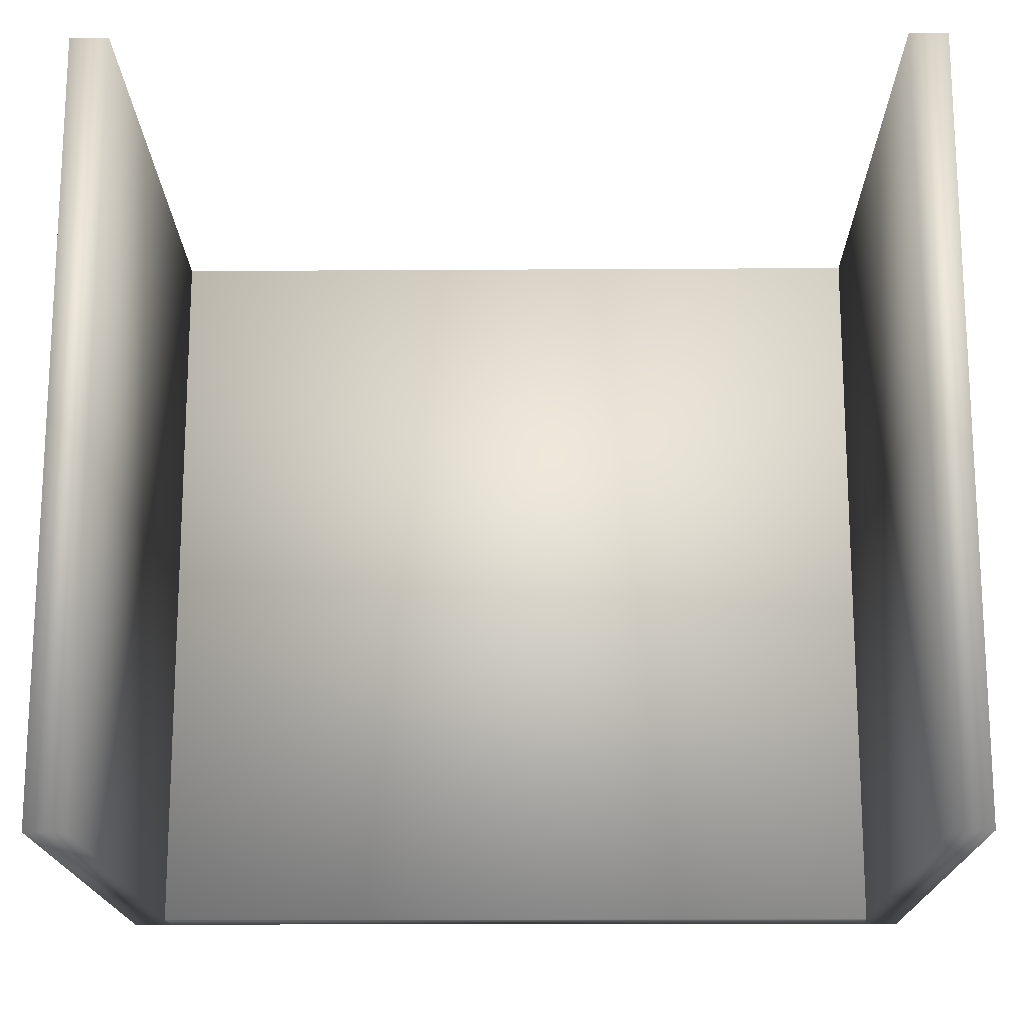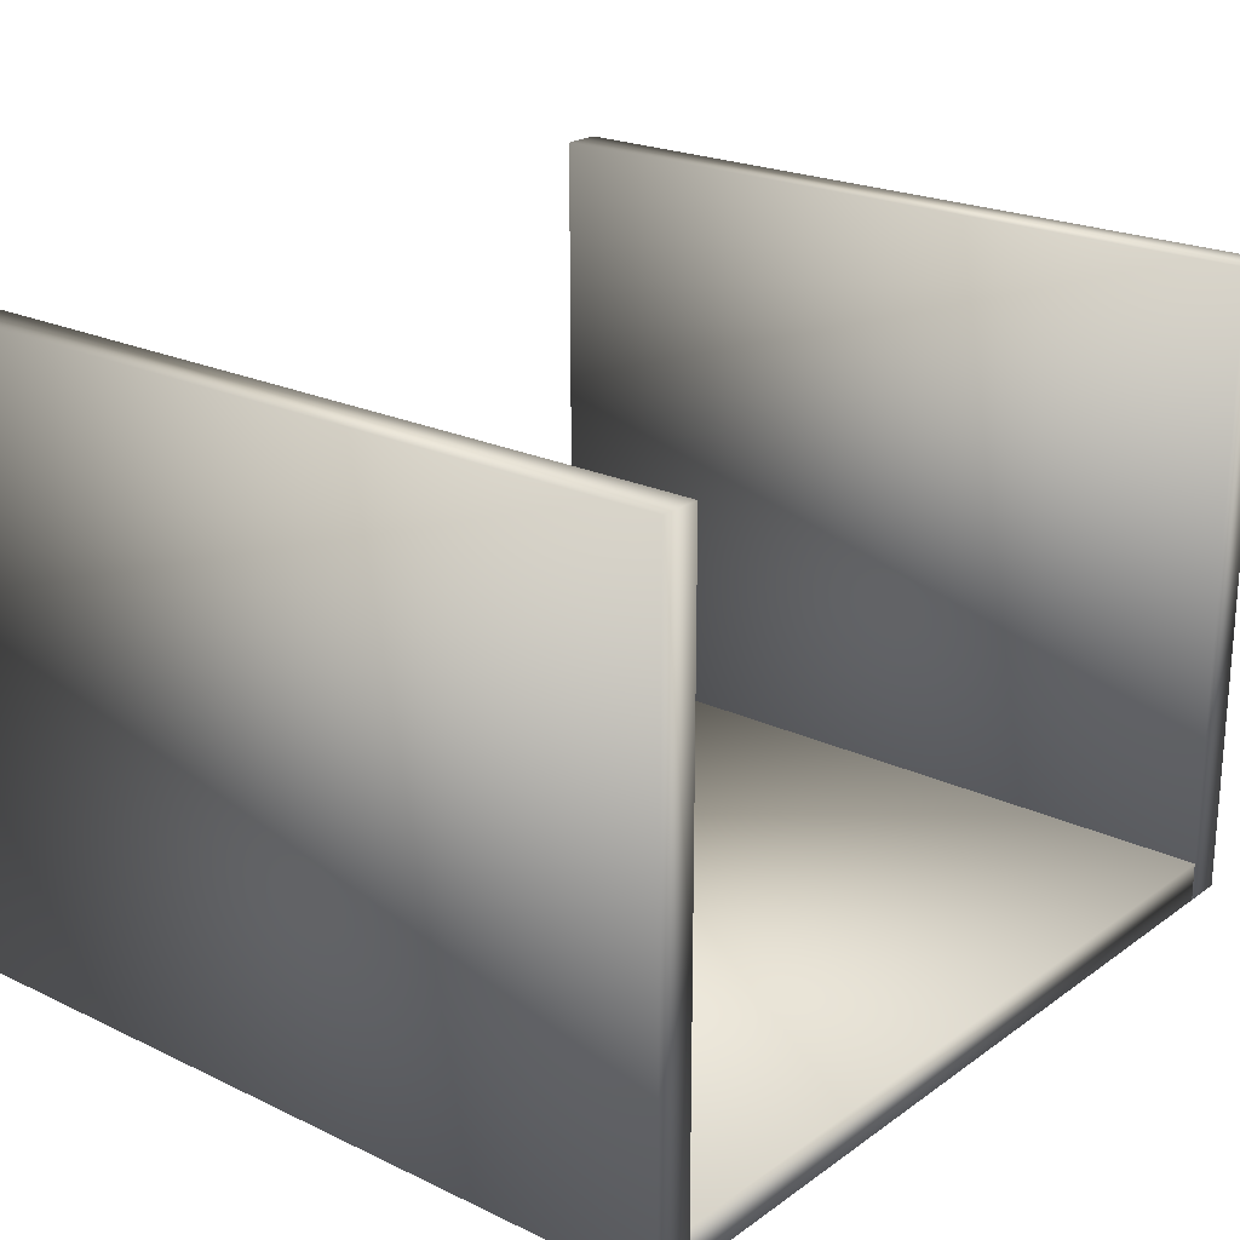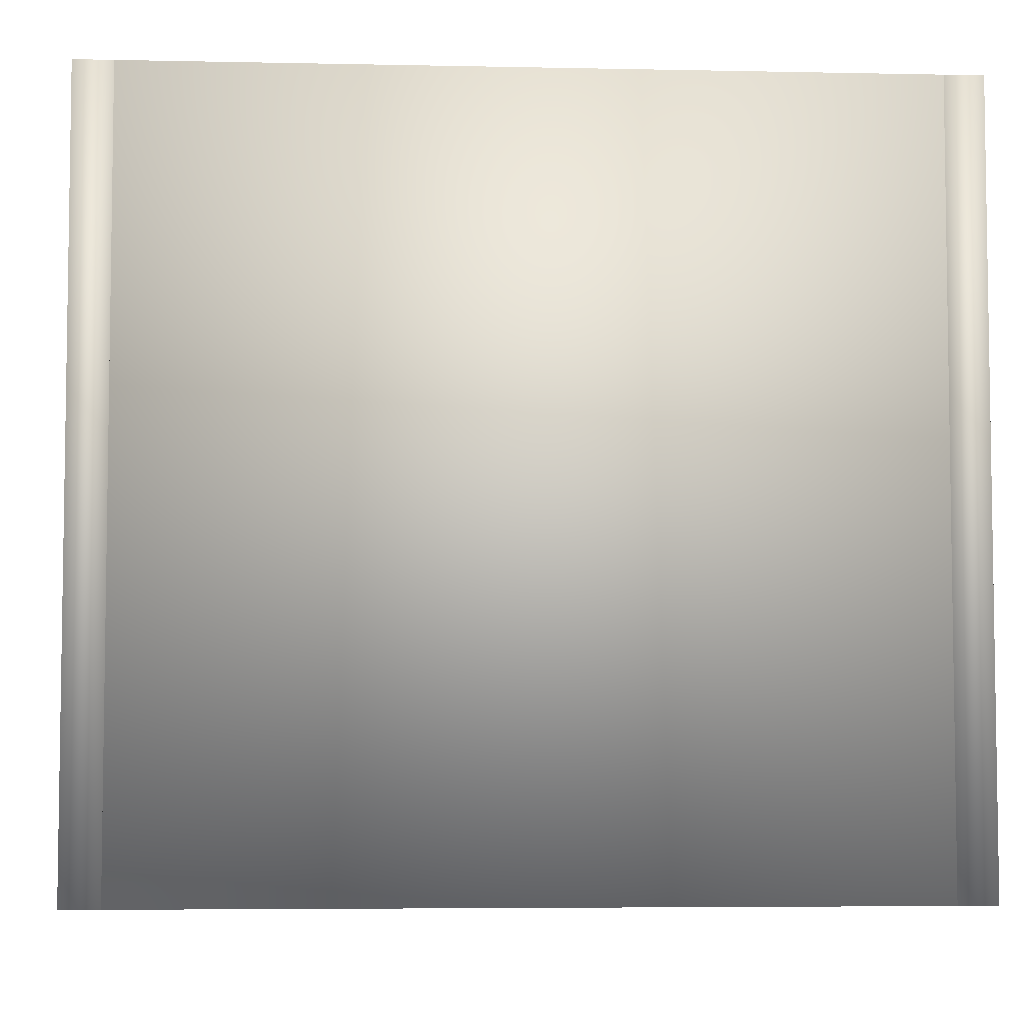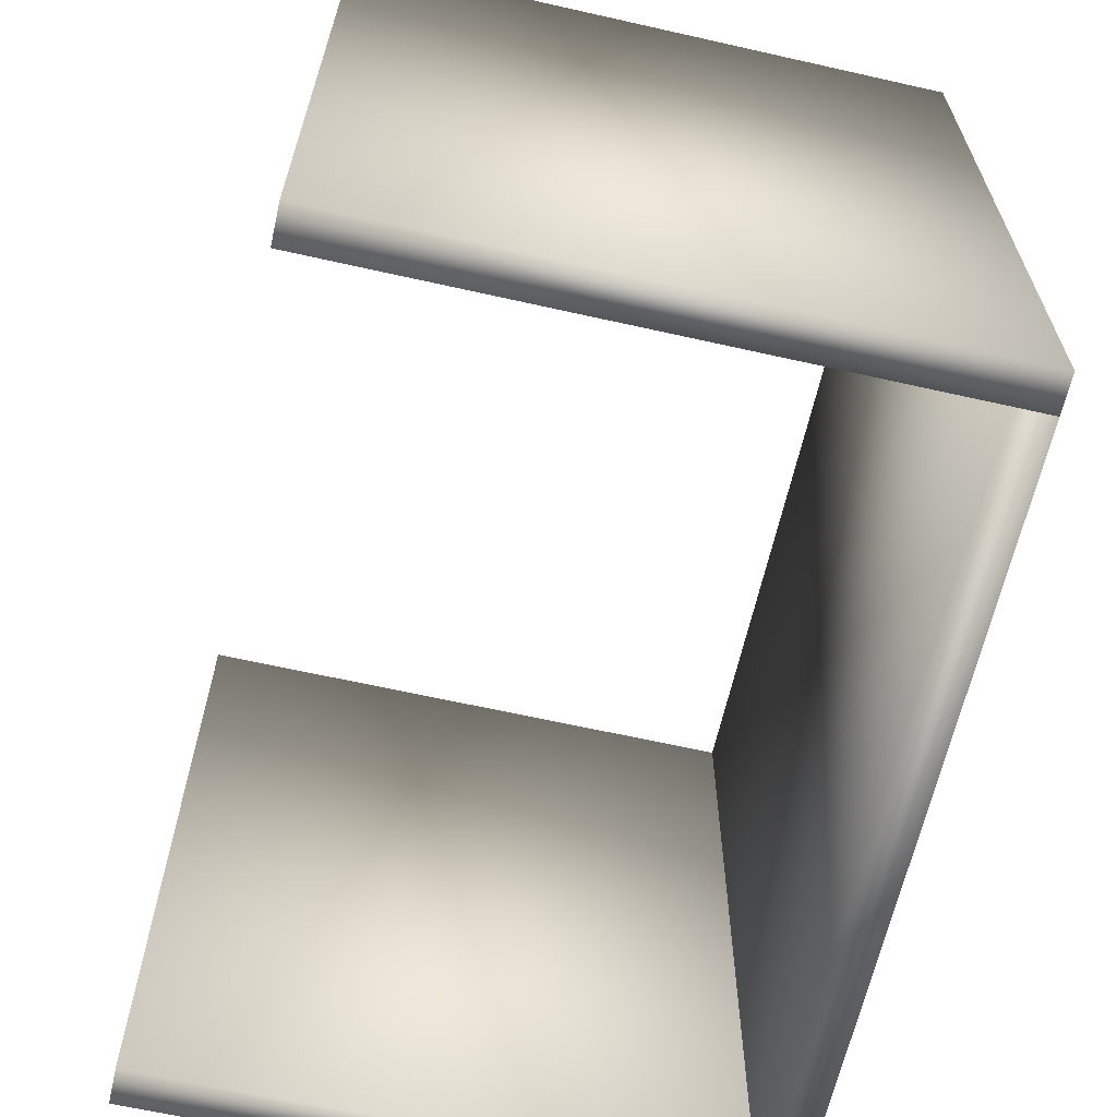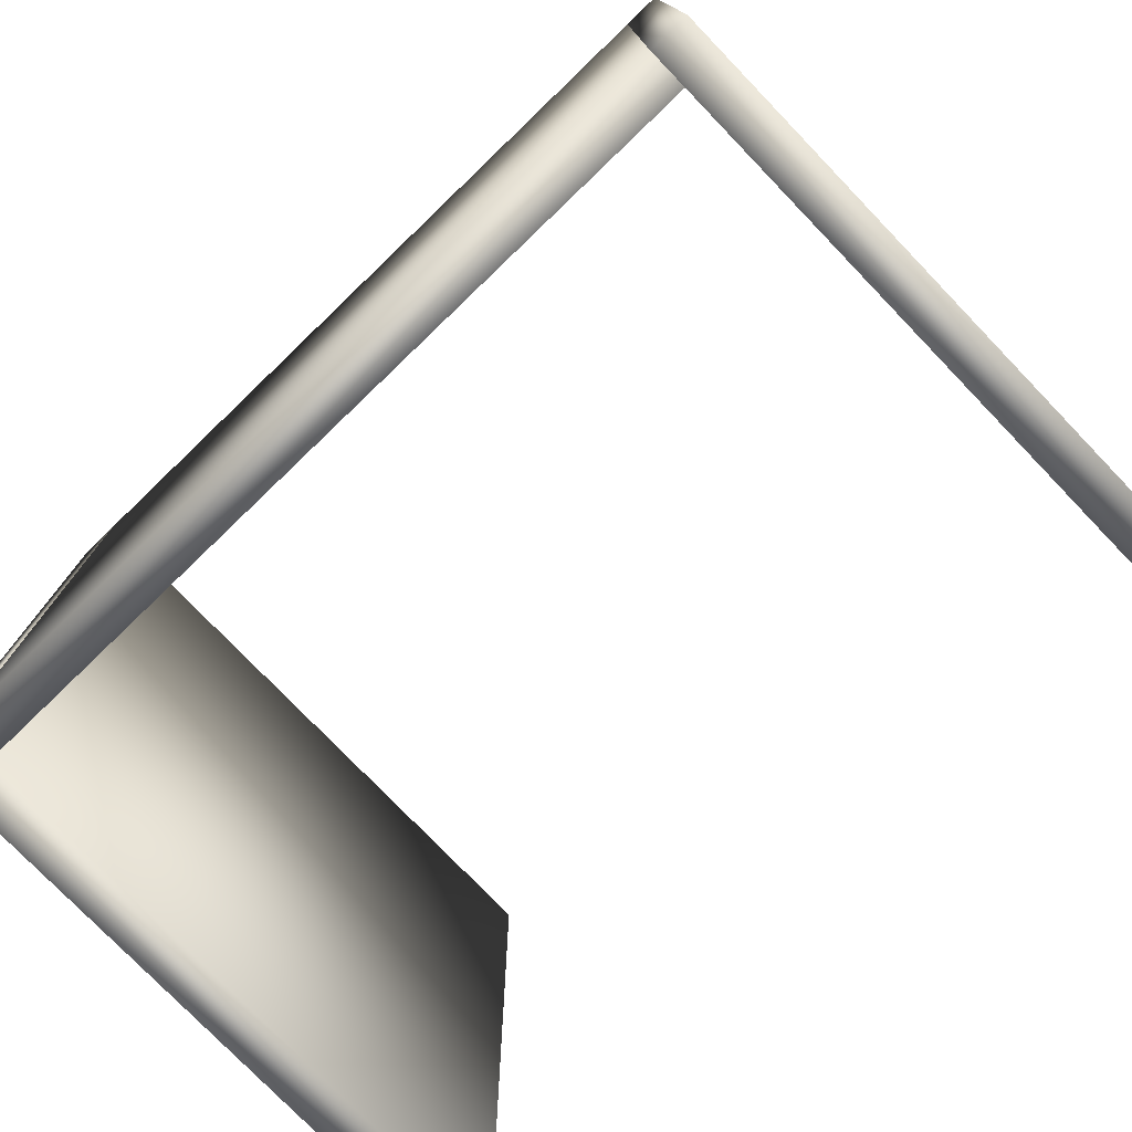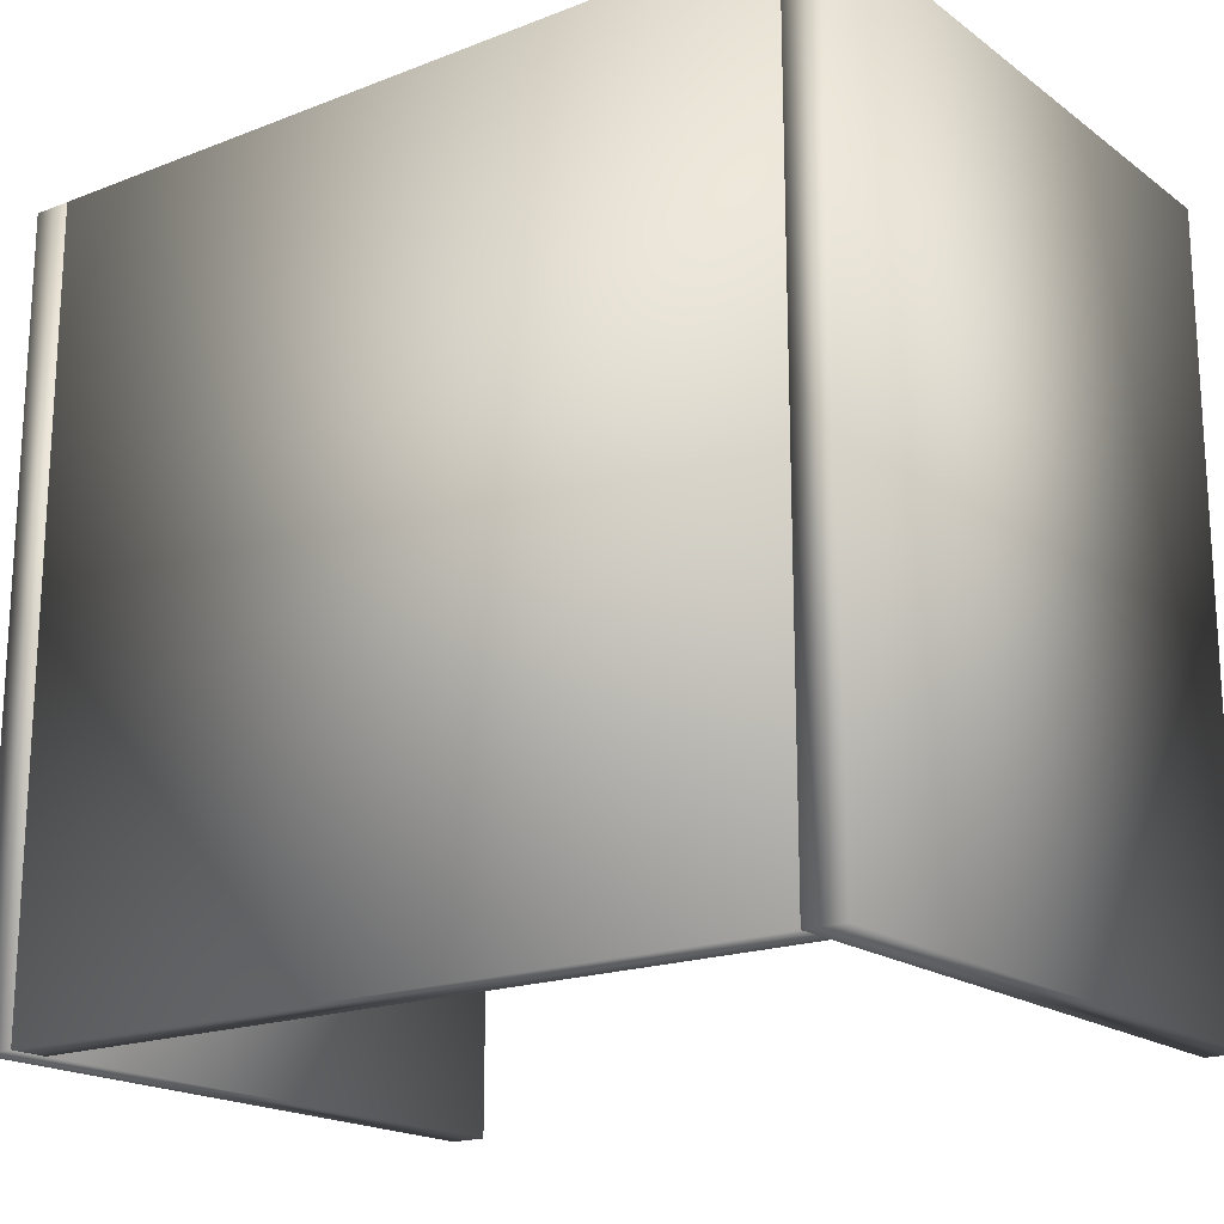
<metadata>
{"format":"obj","ext":"obj","renderer":"f3d","projection":"perspective","resolution":1024,"background":"white","views":[{"elev":-17.1,"azim":-179.3,"up":"+Z"},{"elev":22.2,"azim":-50.5,"up":"+Y"},{"elev":-5.3,"azim":-3.7,"up":"+Z"},{"elev":-64.2,"azim":-102.8,"up":"+Z"},{"elev":-77.1,"azim":43.9,"up":"+Z"},{"elev":-18.6,"azim":36.5,"up":"+Z"}]}
</metadata>
<code>
o TileWall_copy7
v -4 -0.2 -4
v -4 -0.2 4
v -4.4 -0.2 -4
v -4.4 -0.2 4
v -4 6.2 -4
v -4 6.2 4
v -4.4 6.2 -4
v -4.4 6.2 4
g TileWall_copy7_TileWall
f 1 5 6 2
f 2 4 3 1
f 2 6 8 4
f 3 7 5 1
f 4 8 7 3
f 5 7 8 6
o TileWall
v 4.4 -0.2 -4
v 4.4 -0.2 4
v 4 -0.2 -4
v 4 -0.2 4
v 4.4 6.2 -4
v 4.4 6.2 4
v 4 6.2 -4
v 4 6.2 4
g TileWall_TileWall
f 9 13 14 10
f 10 12 11 9
f 10 14 16 12
f 11 15 13 9
f 12 16 15 11
f 13 15 16 14
o Tile
v -4 -0.2 -4
v -4 -0.2 4
v -4 0.2 -4
v -4 0.2 4
v 4 -0.2 -4
v 4 -0.2 4
v 4 0.2 -4
v 4 0.2 4
g Tile_Tile
f 17 21 22 18
f 18 20 19 17
f 18 22 24 20
f 19 23 21 17
f 20 24 23 19
f 21 23 24 22

</code>
